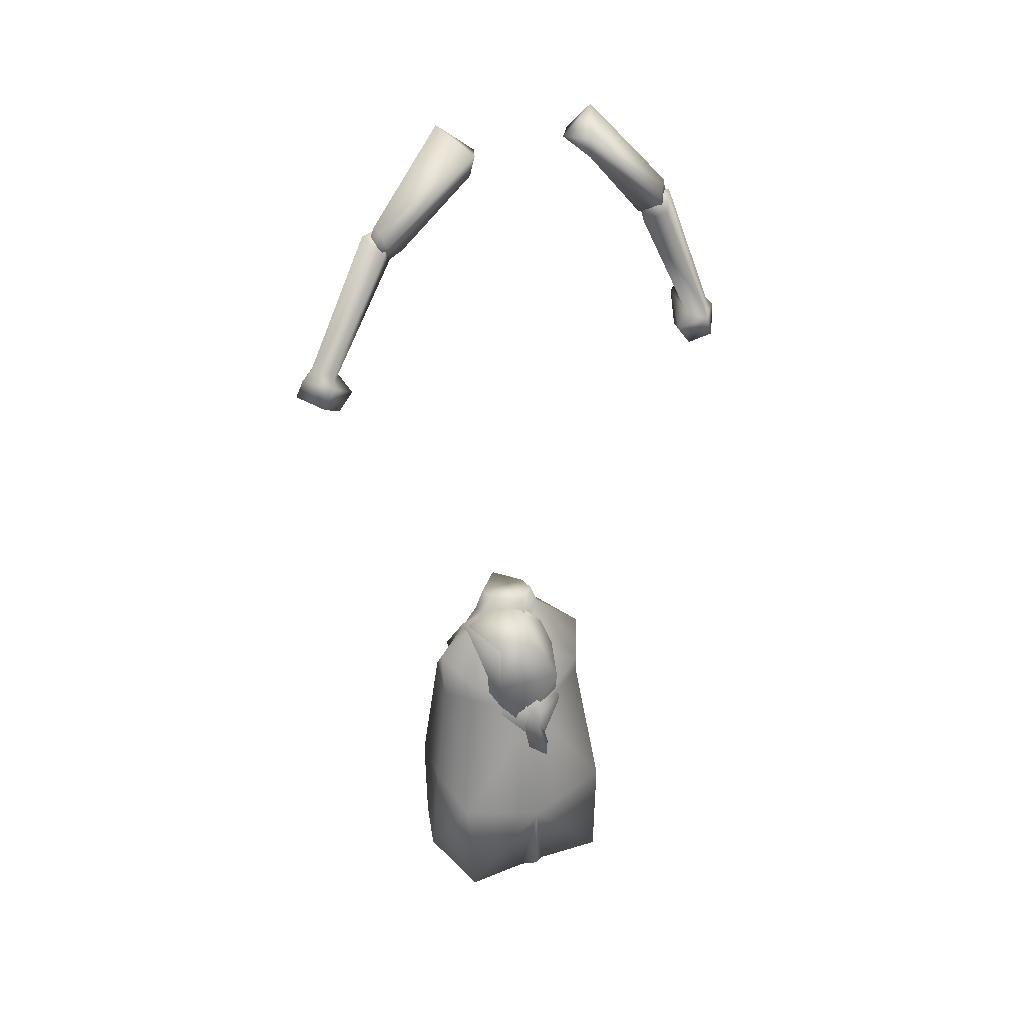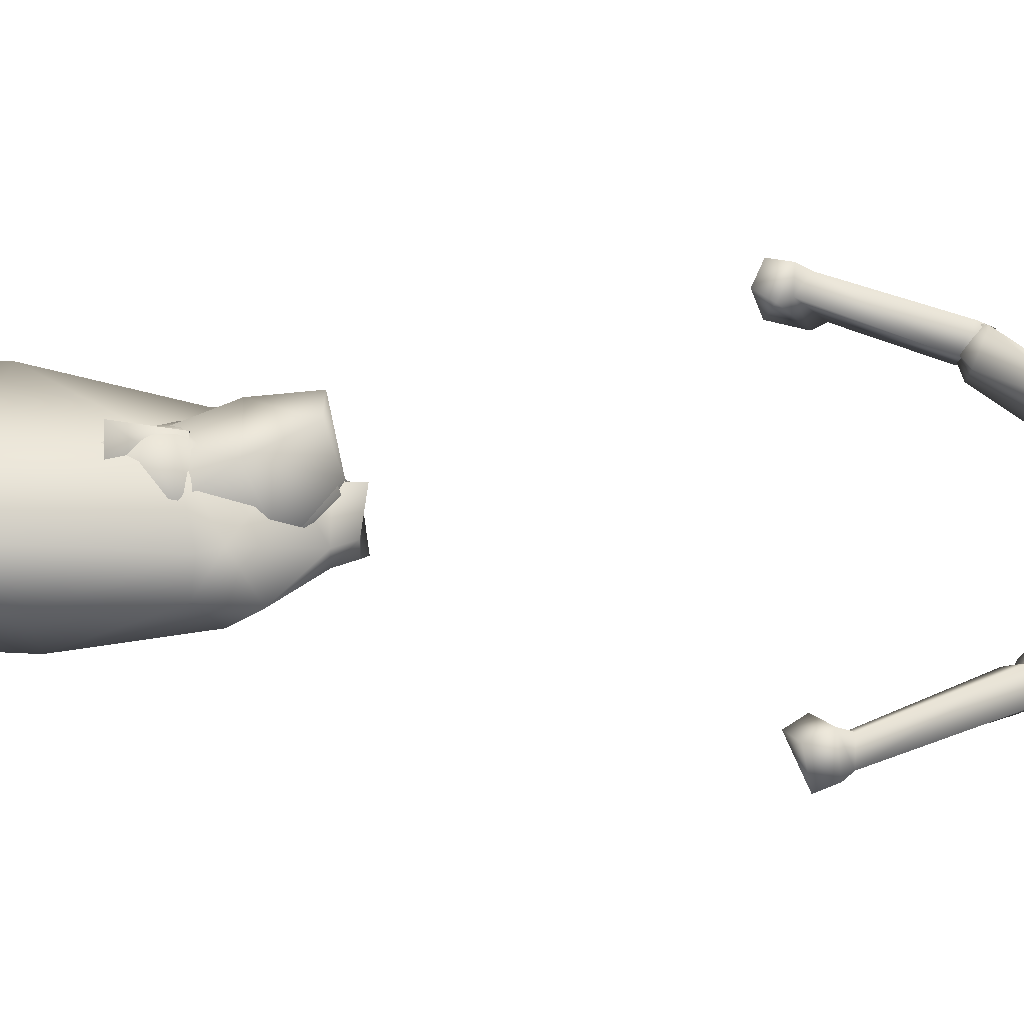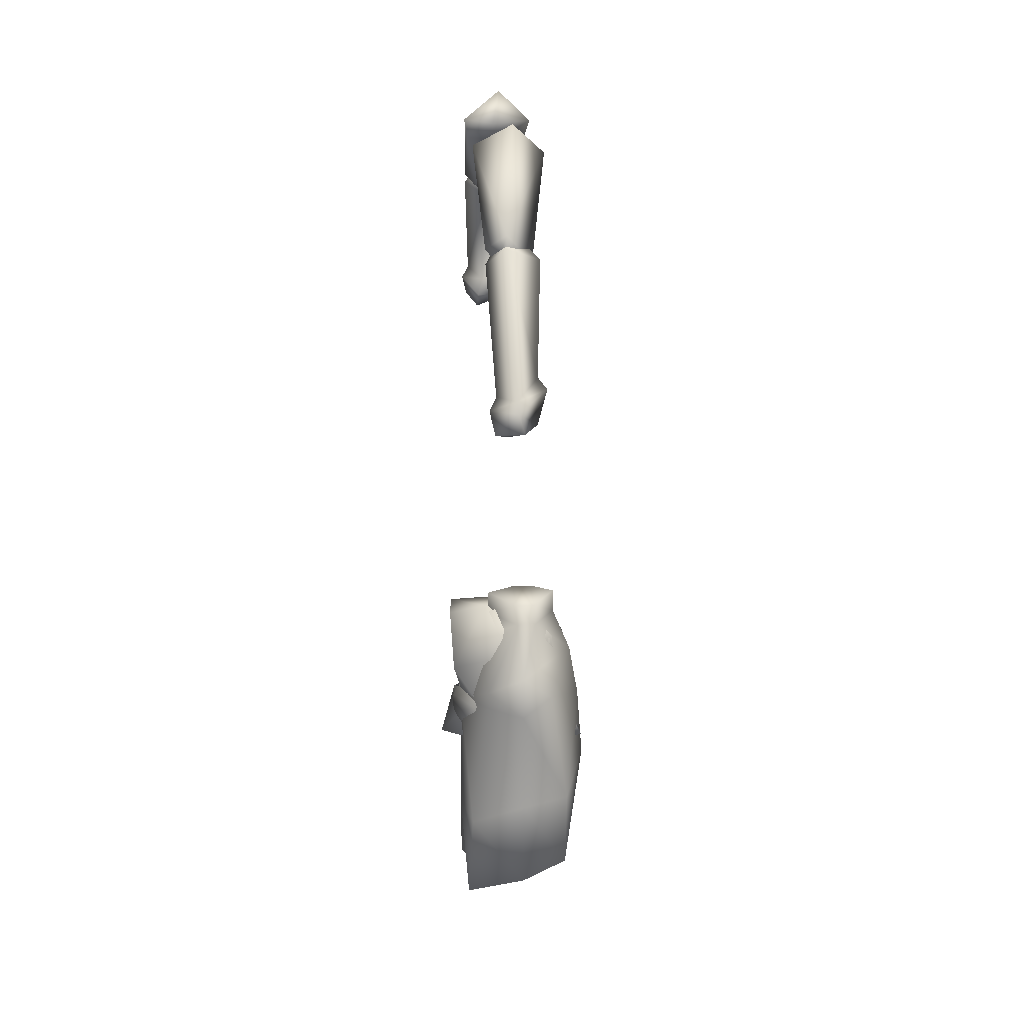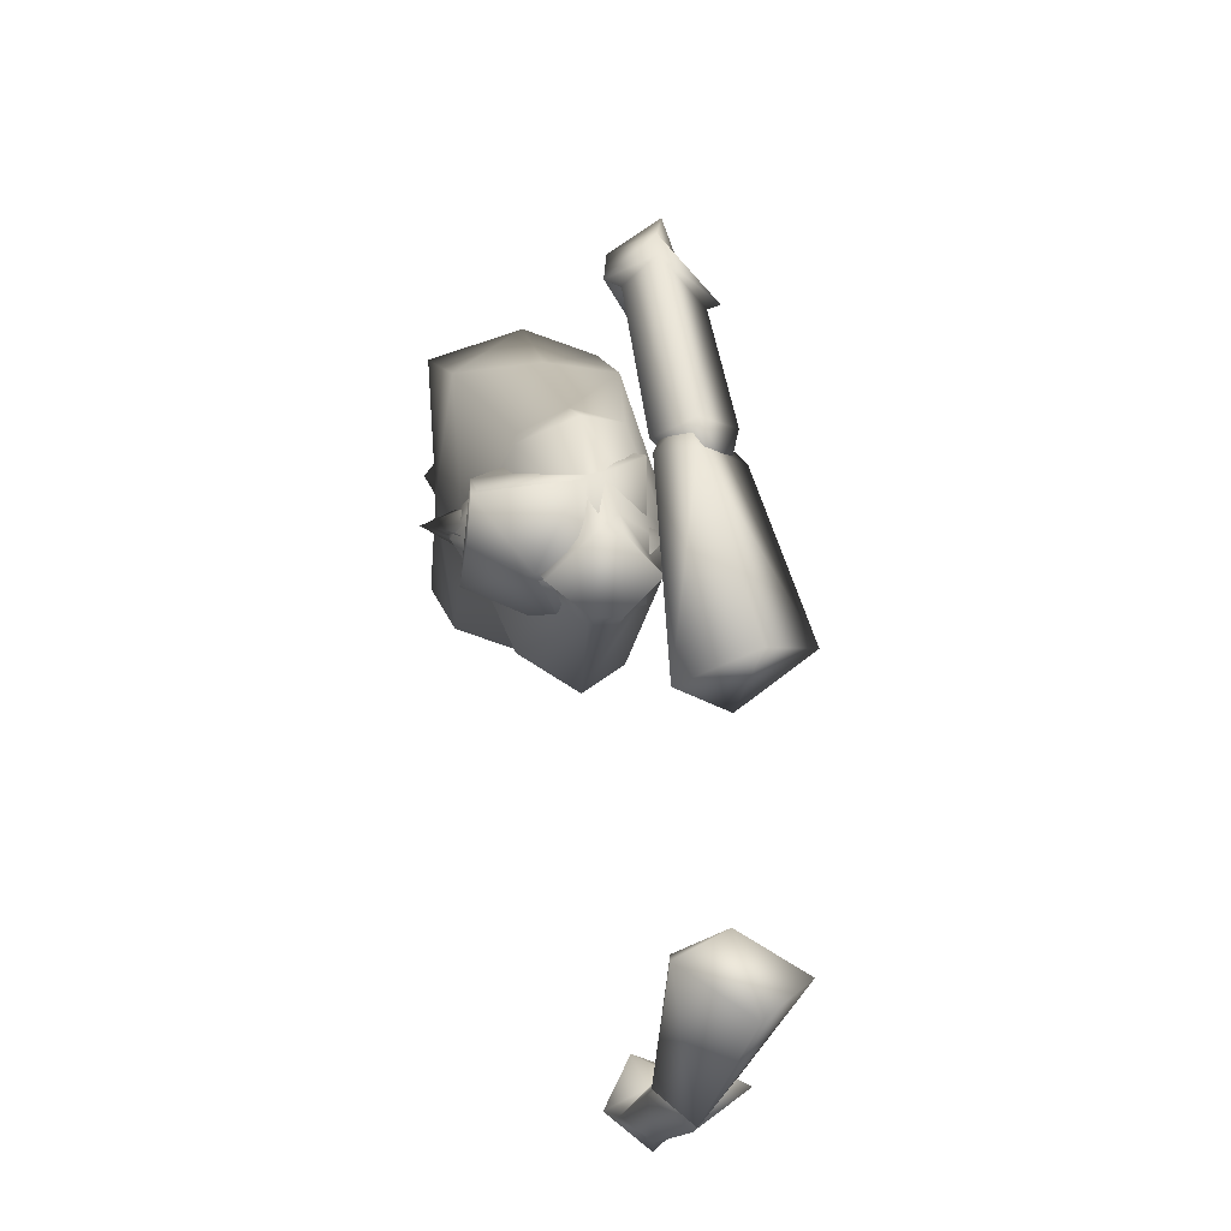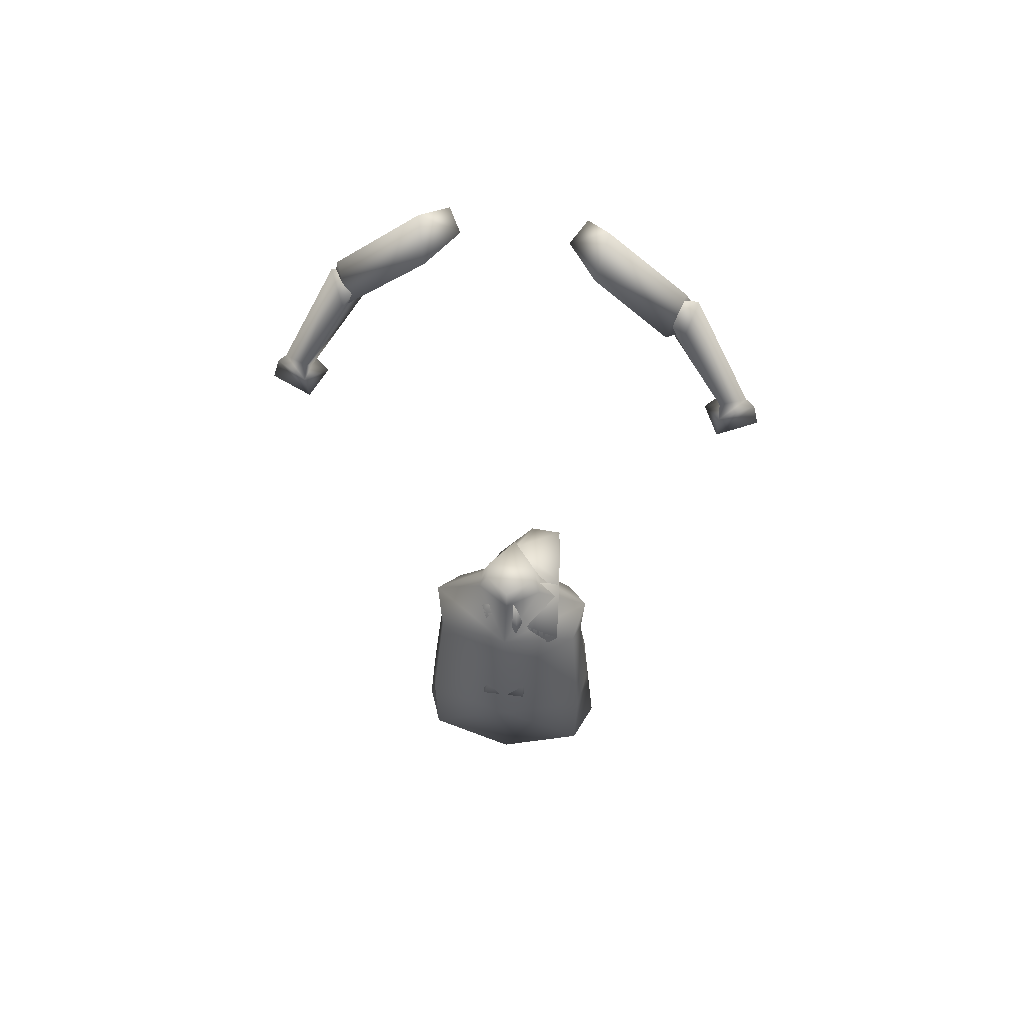
<metadata>
{"format":"obj","ext":"obj","renderer":"f3d","projection":"perspective","resolution":1024,"background":"white","views":[{"elev":26.8,"azim":-118.6,"up":"+Z"},{"elev":-44.1,"azim":-91.5,"up":"+Y"},{"elev":23.5,"azim":-4.8,"up":"+Z"},{"elev":13.1,"azim":-9.4,"up":"+Y"},{"elev":55.0,"azim":97.5,"up":"+Z"}]}
</metadata>
<code>
o gkfoot.r_gkfoot_rmesh
v -0.3954 0.03488 0.1853
v -0.2241 -0.07176 0.1853
v -0.222 0.1724 0.1853
v -0.09147 0.000598 0.1853
v -0.4865 -0.002501 -0.1327
v -0.2045 -0.1739 -0.1327
v 0.02118 0.2157 -0.1327
v 0.02118 -0.2158 -0.1327
v 0.3565 -0.09144 0.02743
v 0.3565 0.1319 0.02743
v 0.4343 -0.1342 -0.1327
v 0.4343 0.1341 -0.1327
f 4 6 8
f 7 6 5
f 2 5 6
f 8 9 4
f 3 5 1
f 9 12 10
f 7 11 8
f 4 10 3
f 7 10 12
f 4 2 6
f 7 8 6
f 2 1 5
f 8 11 9
f 3 7 5
f 9 11 12
f 7 12 11
f 4 9 10
f 7 3 10
o gkfoream.r_gkfoream_rmesh
v -0.03222 -0.8549 3.431
v -0.1092 -0.8189 3.396
v -0.1182 -0.8933 3.474
v -0.1664 -0.8623 3.426
v 0.02681 -1.201 2.76
v -0.1079 -1.205 2.602
v -0.09928 -1.352 2.677
v -0.2062 -1.26 2.676
v 0.08001 -1.203 2.692
v -0.146 -1.122 2.522
v -0.09498 -1.403 2.625
v -0.2447 -1.271 2.601
v 0.02691 -1.205 2.486
v -0.1478 -1.206 2.418
v -0.06264 -1.433 2.518
v -0.2169 -1.325 2.477
v 0.06245 -0.9313 3.348
v -0.1136 -0.8552 3.261
v -0.1268 -1.022 3.436
v -0.2388 -0.944 3.332
f 30 20 32
f 18 24 20
f 30 17 18
f 31 17 29
f 32 19 31
f 24 26 28
f 18 21 22
f 19 21 17
f 19 24 23
f 26 27 28
f 22 25 26
f 23 25 21
f 23 28 27
f 14 15 13
f 13 30 14
f 16 31 15
f 16 30 32
f 13 31 29
f 30 18 20
f 18 22 24
f 30 29 17
f 31 19 17
f 32 20 19
f 24 22 26
f 18 17 21
f 19 23 21
f 19 20 24
f 26 25 27
f 22 21 25
f 23 27 25
f 23 24 28
f 14 16 15
f 13 29 30
f 16 32 31
f 16 14 30
f 13 15 31
o gkhead_gkheadmesh
v -0.02922 -0.1464 -0.3479
v -0.1429 -0.1464 -0.3479
v 0.1091 -0.2147 -0.1662
v -0.2722 -0.2135 -0.007345
v 0.1091 -0.2796 0.1415
v -0.2722 -0.2135 0.1415
v 0.06097 -0.2135 0.3304
v -0.1429 -0.2135 0.3425
v 0.2842 -0.06012 -0.07459
v 0.1091 -0.2238 -0.132
v -0.02922 0.1464 -0.3479
v -0.1429 0.1464 -0.3479
v 0.1064 -0 -0.3167
v -0.3145 -0 -0.3167
v 0.1091 0.2147 -0.1662
v -0.2722 0.2135 -0.007345
v 0.271 -0 -0.1961
v -0.406 -0 0.01112
v 0.1091 0.2796 0.1415
v -0.2722 0.2135 0.1415
v 0.2808 -0 0.137
v -0.406 -0 0.137
v 0.06097 0.2135 0.3304
v -0.1429 0.2135 0.3425
v 0.1425 -0 0.4446
v -0.2244 -0 0.4446
v 0.2808 -0 0.09502
v 0.3619 -0 -0.07706
v 0.2842 0.06012 -0.07459
v 0.1091 0.2238 -0.132
v 0.2815 -0 -0.1227
f 50 38 54
f 45 35 33
f 46 36 50
f 34 35 36
f 38 58 54
f 37 36 42
f 49 63 41
f 57 40 39
f 37 40 38
f 53 39 37
f 59 41 60
f 59 53 37
f 41 63 60
f 50 52 48
f 47 45 43
f 46 48 44
f 44 47 43
f 58 52 54
f 62 48 51
f 61 63 49
f 57 56 58
f 56 51 52
f 55 53 51
f 59 60 61
f 51 59 61
f 61 60 63
f 50 36 38
f 45 49 35
f 46 34 36
f 34 33 35
f 38 40 58
f 38 36 37
f 36 35 42
f 42 35 41
f 35 49 41
f 57 58 40
f 37 39 40
f 53 57 39
f 37 42 41
f 41 59 37
f 50 54 52
f 47 49 45
f 46 50 48
f 44 48 47
f 58 56 52
f 47 48 62
f 48 52 51
f 49 47 61
f 47 62 61
f 57 55 56
f 56 55 51
f 55 57 53
f 61 62 51
f 51 53 59
o gkshin.r_gkshin_rmesh
v 0.01377 0.1432 0.7041
v -0.09273 0.03482 0.7175
v 0.07187 -0.1404 0.7143
v -0.2211 -0.01754 -0.5509
v -0.04981 -0.1242 -0.5509
v -0.04772 0.12 -0.5509
v 0.08281 -0.05182 -0.5509
v 0.2139 0.05519 0.7148
v -0.177 0.02996 0.5564
v 0.08535 -0.2491 0.5564
v 0.005584 0.216 0.5396
v 0.322 0.07663 0.5514
f 72 69 67
f 73 70 75
f 72 68 73
f 74 70 69
f 66 64 65
f 66 72 73
f 64 72 65
f 71 73 75
f 71 74 64
f 72 74 69
f 73 68 70
f 72 67 68
f 74 75 70
f 66 71 64
f 66 65 72
f 64 74 72
f 71 66 73
f 71 75 74
o gkthigh.r_gkthigh_rmesh
v -0.008124 0.07856 -0.7368
v 0.2781 -0.03556 -0.002106
v -0.1888 0.00149 0.7826
v -0.3016 0.08125 -0.02974
v -0.1223 -0.03765 -0.7231
v -0.03026 -0.2997 -0.1711
v 0.05216 -0.2233 -0.726
v -0.3992 0.2765 0.7017
v -0.04011 0.05495 0.8211
v -0.4143 0.08909 0.6947
v 0.2037 -0.01463 -0.726
v 0.01653 0.3418 0.1392
v -0.01767 0.3116 0.6995
v 0.2326 -0.1573 0.6204
v -0.05044 -0.2581 0.55
v 0.2681 0.3418 0.4267
v -0.4036 -0.12 0.3951
v -0.3585 0.2664 0.376
v -0.1487 -0.02857 -0.5707
v 0.1137 -0.3076 -0.5707
v 0.0339 0.1575 -0.5875
v 0.3503 0.01811 -0.5757
f 97 81 95
f 81 94 95
f 96 87 97
f 79 96 94
f 77 91 89
f 79 92 93
f 81 90 92
f 97 87 77
f 90 77 89
f 87 79 93
f 91 77 87
f 87 93 91
f 76 82 80
f 85 78 83
f 78 88 83
f 84 90 89
f 88 89 91
f 85 93 92
f 78 92 90
f 88 93 83
f 82 94 80
f 76 94 96
f 86 95 82
f 86 96 97
f 97 77 81
f 81 79 94
f 79 87 96
f 79 81 92
f 90 81 77
f 76 86 82
f 78 84 88
f 84 78 90
f 88 84 89
f 85 83 93
f 78 85 92
f 88 91 93
f 82 95 94
f 76 80 94
f 86 97 95
f 86 76 96
o gktorso_gktorsomesh
v 0.01229 -0.5998 -0.9495
v 0.2043 -0.4454 0.3312
v -0.1708 -0.4008 0.2313
v 0.01823 -0.5045 0.496
v -0.1972 -0.3822 0.3447
v -0.2958 -0.07535 -1.123
v 0.2954 -0.4991 -0.8791
v -0.3409 -0.4617 -1.104
v 0.1165 -0.1984 0.7316
v 0.002902 -0.1984 0.7316
v 0.1165 -0.1464 0.8447
v 0.002902 -0.1464 0.8447
v 0.3021 -0.5098 -0.3783
v -0.3114 -0.4968 -0.5458
v 0.01784 -0.5506 -0.4195
v 0.0179 -0.4832 0.2075
v 0.01229 0.5998 -0.9495
v 0.2043 0.4454 0.3312
v -0.1708 0.4008 0.2313
v 0.4223 0 0.1225
v -0.357 0 0.1225
v 0.01823 0.5045 0.496
v -0.1972 0.3822 0.3447
v 0.3639 0 0.4536
v -0.2394 0 0.5514
v -0.2958 0.07535 -1.123
v 0.3308 0 -1.073
v 0.2954 0.4991 -0.8791
v -0.3409 0.4617 -1.104
v 0.1165 0.1984 0.7316
v 0.002902 0.1984 0.7316
v 0.2522 0 0.7316
v -0.1688 0 0.7316
v 0.1165 0.1464 0.8447
v 0.002902 0.1464 0.8447
v 0.2522 0 0.8759
v -0.1688 0 0.8759
v -0.3643 0 -0.687
v 0.3021 0.5098 -0.3783
v 0.4582 0 -0.3387
v -0.3114 0.4968 -0.5458
v 0.01784 0.5506 -0.4195
v 0.0179 0.4832 0.2075
v -0.3628 0 -1.093
f 118 102 122
f 112 100 111
f 111 118 135
f 110 117 99
f 99 121 101
f 130 109 134
f 121 106 101
f 122 107 130
f 101 107 102
f 106 109 107
f 98 111 105
f 129 108 106
f 104 137 110
f 112 104 110
f 113 110 99
f 105 111 135
f 118 120 116
f 116 139 138
f 118 138 135
f 136 117 137
f 115 121 117
f 130 132 128
f 127 121 119
f 122 128 120
f 128 119 120
f 132 127 128
f 138 114 126
f 131 129 127
f 125 137 124
f 139 125 114
f 140 136 139
f 135 126 123
f 123 114 124
f 131 132 109
f 119 115 140
f 113 101 102
f 118 100 102
f 112 113 100
f 111 100 118
f 110 137 117
f 99 117 121
f 130 107 109
f 121 129 106
f 122 102 107
f 101 106 107
f 106 108 109
f 98 112 111
f 129 133 108
f 104 124 137
f 112 98 104
f 113 112 110
f 135 141 103
f 103 105 135
f 118 122 120
f 116 140 139
f 118 116 138
f 136 115 117
f 115 119 121
f 130 134 132
f 127 129 121
f 122 130 128
f 128 127 119
f 132 131 127
f 138 139 114
f 131 133 129
f 125 136 137
f 139 136 125
f 140 115 136
f 123 141 135
f 135 138 126
f 104 98 124
f 98 105 103
f 103 141 123
f 98 103 124
f 114 125 124
f 123 126 114
f 124 103 123
f 134 109 132
f 109 108 131
f 108 133 131
f 140 116 120
f 120 119 140
f 102 100 113
f 113 99 101
o gkfoot.l_gkfoot_lrmesh
v -0.3954 0.03488 0.1853
v -0.2241 -0.07176 0.1853
v -0.222 0.1724 0.1853
v -0.09147 0.000598 0.1853
v -0.4865 -0.002501 -0.1327
v -0.2045 -0.1739 -0.1327
v 0.02118 0.2157 -0.1327
v 0.02118 -0.2158 -0.1327
v 0.3565 -0.09144 0.02743
v 0.3565 0.1319 0.02743
v 0.4343 -0.1342 -0.1327
v 0.4343 0.1341 -0.1327
f 145 147 149
f 148 147 146
f 143 146 147
f 149 150 145
f 144 146 142
f 150 153 151
f 148 152 149
f 145 151 144
f 148 151 153
f 145 143 147
f 148 149 147
f 143 142 146
f 149 152 150
f 144 148 146
f 150 152 153
f 148 153 152
f 145 150 151
f 148 144 151
o gkfoream.l_gkfoream_lrmesh
v -0.02757 0.8561 3.402
v -0.08846 0.826 3.388
v -0.1077 0.9055 3.477
v -0.1536 0.8598 3.443
v 0.02685 1.2 2.784
v -0.1079 1.205 2.627
v -0.09928 1.351 2.703
v -0.2062 1.26 2.701
v 0.08002 1.202 2.716
v -0.1461 1.123 2.545
v -0.09501 1.403 2.652
v -0.2447 1.271 2.626
v 0.02682 1.206 2.51
v -0.148 1.208 2.442
v -0.06272 1.435 2.545
v -0.217 1.327 2.502
v 0.02056 0.9448 3.287
v -0.1134 0.848 3.281
v -0.1264 1.013 3.458
v -0.2385 0.936 3.353
f 171 173 161
f 159 161 165
f 171 159 158
f 172 170 158
f 173 172 160
f 165 169 167
f 159 163 162
f 160 158 162
f 160 164 165
f 167 169 168
f 163 167 166
f 164 162 166
f 164 168 169
f 155 154 156
f 154 155 171
f 157 156 172
f 157 173 171
f 154 170 172
f 171 161 159
f 159 165 163
f 171 158 170
f 172 158 160
f 173 160 161
f 165 167 163
f 159 162 158
f 160 162 164
f 160 165 161
f 167 168 166
f 163 166 162
f 164 166 168
f 164 169 165
f 155 156 157
f 154 171 170
f 157 172 173
f 157 171 155
f 154 172 156
o gkshin.l_gkshin_lmesh
v 0.02325 0.134 0.7098
v -0.0867 0.02213 0.7233
v 0.08233 -0.1577 0.7202
v -0.2211 -0.01754 -0.5509
v -0.04981 -0.1242 -0.5509
v -0.04772 0.12 -0.5509
v 0.08281 -0.05182 -0.5509
v 0.2286 0.04369 0.7204
v -0.177 0.02996 0.5564
v 0.08535 -0.2491 0.5564
v 0.005584 0.216 0.5396
v 0.322 0.07663 0.5514
f 182 179 177
f 183 180 185
f 182 178 183
f 184 180 179
f 176 174 175
f 176 182 183
f 174 182 175
f 181 183 185
f 181 184 174
f 182 184 179
f 183 178 180
f 182 177 178
f 184 185 180
f 176 181 174
f 176 175 182
f 174 184 182
f 181 176 183
f 181 185 184
o gkthigh.l_gkthigh_lmesh
v 0.03581 0.08848 -0.7569
v 0.2781 -0.03556 -0.002106
v -0.1447 -0.03887 0.7658
v -0.3016 0.08125 -0.02974
v -0.06574 -0.01485 -0.7438
v -0.03026 -0.2997 -0.1711
v 0.0925 -0.1833 -0.7472
v -0.3738 0.2839 0.6671
v 0.02972 0.02364 0.8104
v -0.3947 0.05839 0.665
v 0.2284 0.00381 -0.7464
v 0.01653 0.3418 0.1392
v 0.05465 0.3267 0.675
v 0.2326 -0.1573 0.6204
v -0.05044 -0.2581 0.55
v 0.2681 0.3418 0.4267
v -0.4036 -0.12 0.3951
v -0.3585 0.2664 0.376
v -0.1487 -0.02857 -0.5707
v 0.1137 -0.3076 -0.5707
v 0.0339 0.1575 -0.5875
v 0.3503 0.01811 -0.5757
f 207 191 205
f 191 204 205
f 206 197 207
f 189 206 204
f 187 201 199
f 189 202 203
f 191 200 202
f 207 197 187
f 200 187 199
f 197 189 203
f 201 187 197
f 197 203 201
f 186 192 190
f 195 188 193
f 188 198 193
f 194 200 199
f 198 199 201
f 195 203 202
f 188 202 200
f 198 203 193
f 192 204 190
f 190 206 186
f 192 207 205
f 196 206 207
f 207 187 191
f 191 189 204
f 189 197 206
f 189 191 202
f 200 191 187
f 186 196 192
f 188 194 198
f 194 188 200
f 198 194 199
f 195 193 203
f 188 195 202
f 198 201 203
f 192 205 204
f 190 204 206
f 192 196 207
f 196 186 206
o gkbicep.r_gkbicep_rmesh
v 0.1289 -0.4475 3.831
v -0.2481 -0.3886 3.747
v -0.05232 -0.4996 4.004
v -0.2691 -0.369 3.861
v -0.03148 -0.9563 3.287
v -0.1013 -0.9184 3.274
v -0.1203 -1.011 3.371
v -0.1725 -0.9554 3.334
v -0.0638 -0.478 3.715
v -0.1022 -0.2886 3.849
v 0.01975 -0.9131 3.331
v -0.1108 -0.8117 3.331
v -0.1251 -0.9828 3.502
v -0.2371 -0.8981 3.404
f 216 218 219
f 208 220 218
f 209 221 211
f 211 220 210
f 217 209 211
f 216 217 208
f 210 217 211
f 213 214 215
f 213 218 212
f 215 220 221
f 215 219 213
f 214 218 220
f 219 209 216
f 216 208 218
f 208 210 220
f 209 219 221
f 211 221 220
f 217 216 209
f 210 208 217
f 213 212 214
f 213 219 218
f 215 214 220
f 215 221 219
f 214 212 218
o gkbicep.l_gkbicep_lrmesh
v 0.1284 0.4553 3.831
v -0.2485 0.3964 3.747
v -0.05274 0.5074 4.004
v -0.2695 0.3769 3.861
v -0.0231 0.9108 3.297
v -0.1179 0.8801 3.275
v -0.1437 0.9975 3.39
v -0.2031 0.9557 3.354
v -0.06421 0.4858 3.715
v -0.1027 0.2964 3.849
v 0.03641 0.8538 3.333
v -0.1185 0.7671 3.333
v -0.133 0.9419 3.502
v -0.2375 0.906 3.404
f 230 233 232
f 222 232 234
f 223 225 235
f 225 224 234
f 231 225 223
f 230 222 231
f 224 225 231
f 227 229 228
f 226 232 233
f 228 229 235
f 227 233 235
f 226 228 234
f 233 230 223
f 230 232 222
f 222 234 224
f 223 235 233
f 225 234 235
f 231 223 230
f 224 231 222
f 227 228 226
f 226 233 227
f 228 235 234
f 227 235 229
f 226 234 232

</code>
